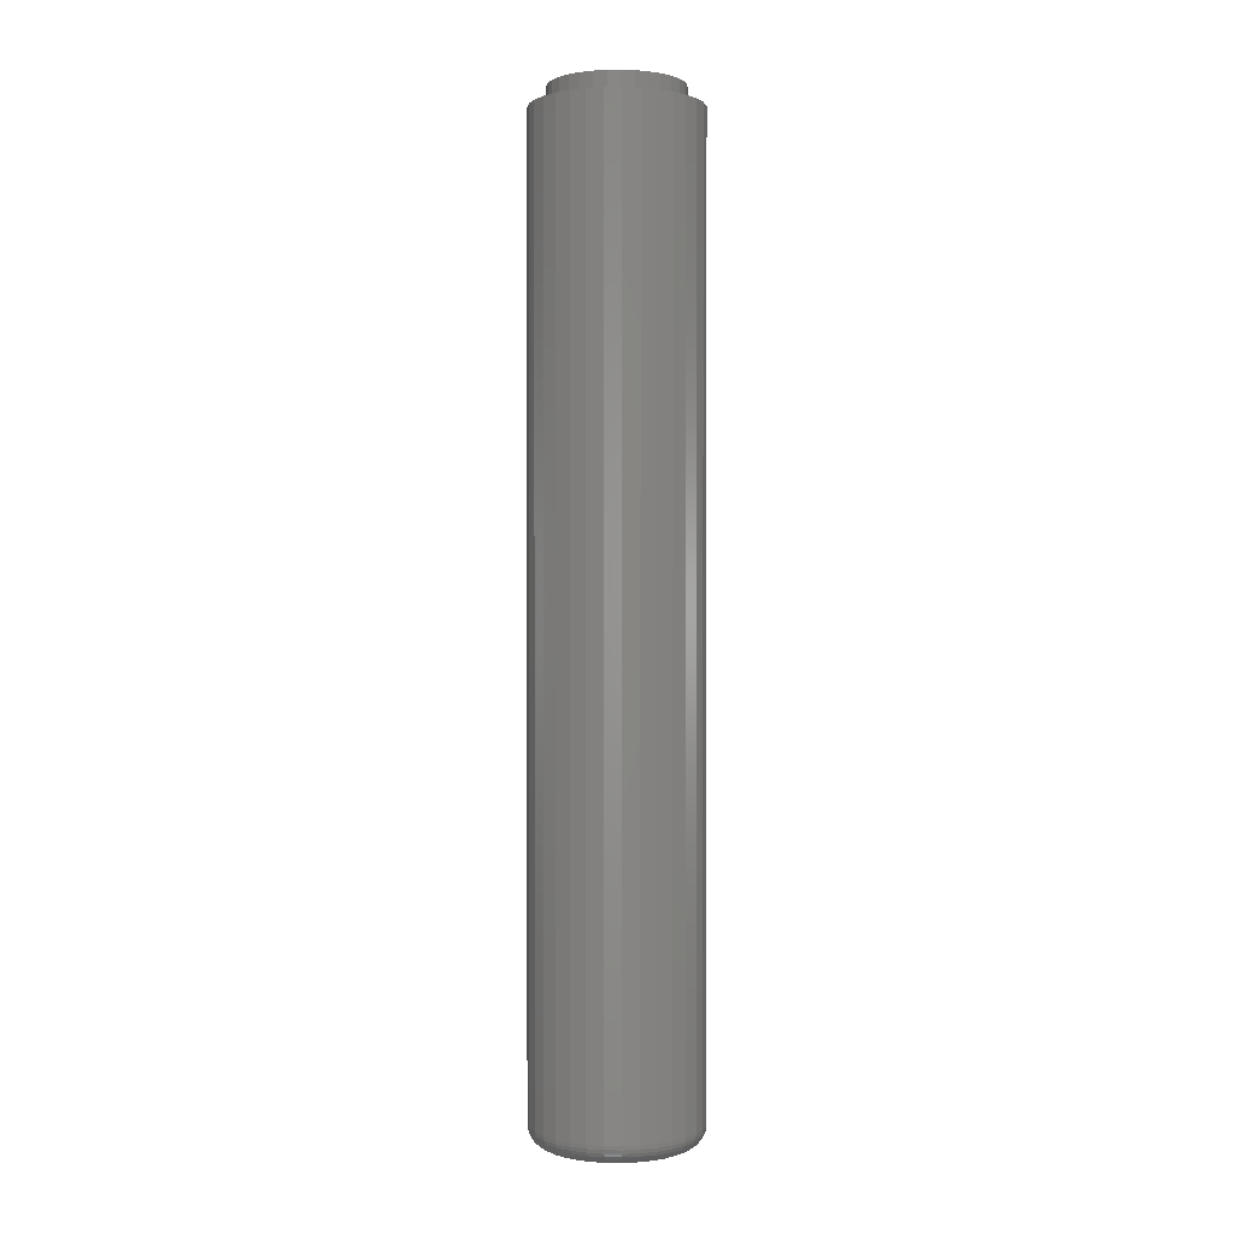
<metadata>
{"format":"stl","ext":"stl","renderer":"f3d","projection":"perspective","resolution":1024,"background":"white","views":[{"elev":0.6,"azim":98.0,"up":"+Y"}]}
</metadata>
<code>
# stl→obj: 384 verts, 764 faces
v 0.06587 3.616e-18 -8.339e-18
v 0.06587 -0.7344 -8.214e-17
v 0.06462 3.546e-18 -0.01271
v 0.06462 -0.7344 -0.01271
v 0.06091 3.34e-18 -0.02492
v 0.06091 -0.7344 -0.02492
v 0.0549 3.006e-18 -0.03619
v 0.0549 -0.7344 -0.03619
v 0.0468 2.557e-18 -0.04605
v 0.0468 -0.7344 -0.04605
v 0.03693 2.009e-18 -0.05415
v 0.03693 -0.7344 -0.05415
v 0.02566 1.384e-18 -0.06017
v 0.02566 -0.7344 -0.06017
v 0.01345 7.054e-19 -0.06388
v 0.01345 -0.7344 -0.06388
v 0.0007401 -8.855e-34 -0.06513
v 0.0007401 -0.7344 -0.06513
v -0.01197 -7.054e-19 -0.06388
v -0.01197 -0.7344 -0.06388
v -0.02418 -1.384e-18 -0.06017
v -0.02418 -0.7344 -0.06017
v -0.03545 -2.009e-18 -0.05415
v -0.03545 -0.7344 -0.05415
v -0.04531 -2.557e-18 -0.04605
v -0.04531 -0.7344 -0.04605
v -0.05341 -3.006e-18 -0.03619
v -0.05341 -0.7344 -0.03619
v -0.05943 -3.34e-18 -0.02492
v -0.05943 -0.7344 -0.02492
v -0.06314 -3.546e-18 -0.01271
v -0.06314 -0.7344 -0.01271
v -0.06439 -3.616e-18 7.613e-18
v -0.06439 -0.7344 7.613e-18
v -0.06314 -3.546e-18 0.01271
v -0.06314 -0.7344 0.01271
v -0.05943 -3.34e-18 0.02492
v -0.05943 -0.7344 0.02492
v -0.05341 -3.006e-18 0.03619
v -0.05341 -0.7344 0.03619
v -0.04531 -2.557e-18 0.04605
v -0.04531 -0.7344 0.04605
v -0.03545 -2.009e-18 0.05415
v -0.03545 -0.7344 0.05415
v -0.02418 -1.384e-18 0.06017
v -0.02418 -0.7344 0.06017
v -0.01197 -7.054e-19 0.06388
v -0.01197 -0.7344 0.06388
v 0.0007401 4.428e-34 0.06513
v 0.0007401 -0.7344 0.06513
v 0.01345 7.054e-19 0.06388
v 0.01345 -0.7344 0.06388
v 0.02566 1.384e-18 0.06017
v 0.02566 -0.7344 0.06017
v 0.03693 2.009e-18 0.05415
v 0.03693 -0.7344 0.05415
v 0.0468 2.557e-18 0.04605
v 0.0468 -0.7344 0.04605
v 0.0549 3.006e-18 0.03619
v 0.0549 -0.7344 0.03619
v 0.06091 3.34e-18 0.02492
v 0.06091 -0.7344 0.02492
v 0.06462 3.546e-18 0.01271
v 0.06462 -0.7344 0.01271
v 0.0007401 -0.75 0.04951
v -0.008918 -0.75 0.04856
v -0.01821 -0.75 0.04574
v 0.0104 -0.75 0.04856
v 0.01969 -0.75 0.04574
v -0.02676 -0.75 0.04116
v 0.02824 -0.75 0.04116
v -0.03427 -0.75 0.03501
v 0.03575 -0.75 0.03501
v -0.04042 -0.75 0.0275
v 0.0419 -0.75 0.0275
v -0.045 -0.75 0.01895
v 0.04648 -0.75 0.01895
v -0.04782 -0.75 0.009658
v 0.0493 -0.75 0.009658
v 0.0493 -0.75 -0.009658
v -0.045 -0.75 -0.01895
v 0.04648 -0.75 -0.01895
v -0.04042 -0.75 -0.0275
v 0.0419 -0.75 -0.0275
v -0.03427 -0.75 -0.03501
v 0.03575 -0.75 -0.03501
v -0.02676 -0.75 -0.04116
v 0.02824 -0.75 -0.04116
v -0.01821 -0.75 -0.04574
v 0.01969 -0.75 -0.04574
v -0.008918 -0.75 -0.04856
v 0.0007401 -0.75 -0.04951
v 0.0104 -0.75 -0.04856
v 0.05025 -0.75 -2.389e-17
v -0.04877 -0.75 -2.162e-17
v -0.04782 -0.75 -0.009658
v -0.05181 -0.7497 -2.776e-17
v -0.0508 -0.7497 0.01025
v -0.05475 -0.7488 -2.776e-17
v -0.05368 -0.7488 0.01082
v -0.05745 -0.7474 -2.429e-17
v -0.05633 -0.7474 0.01135
v -0.05981 -0.7454 -2.429e-17
v -0.05865 -0.7454 0.01181
v -0.06176 -0.7431 -2.429e-17
v -0.06056 -0.7431 0.01219
v -0.0632 -0.7404 -2.082e-17
v -0.06197 -0.7404 0.01247
v -0.06409 -0.7374 -2.429e-17
v -0.06285 -0.7374 0.01265
v 0.05229 -0.7497 0.01025
v 0.0533 -0.7497 -5.551e-17
v 0.05516 -0.7488 0.01082
v 0.05623 -0.7488 -5.551e-17
v 0.05781 -0.7474 0.01135
v 0.05893 -0.7474 -5.551e-17
v 0.06013 -0.7454 0.01181
v 0.0613 -0.7454 -5.551e-17
v 0.06204 -0.7431 0.01219
v 0.06324 -0.7431 -5.551e-17
v 0.06345 -0.7404 0.01247
v 0.06468 -0.7404 -5.551e-17
v 0.06433 -0.7374 0.01265
v 0.06557 -0.7374 -5.204e-17
v 0.04929 -0.7497 0.02011
v 0.052 -0.7488 0.02123
v 0.0545 -0.7474 0.02227
v 0.05669 -0.7454 0.02317
v 0.05848 -0.7431 0.02392
v 0.05982 -0.7404 0.02447
v 0.06064 -0.7374 0.02481
v 0.04444 -0.7497 0.0292
v 0.04688 -0.7488 0.03083
v 0.04912 -0.7474 0.03233
v 0.05109 -0.7454 0.03364
v 0.05271 -0.7431 0.03472
v 0.05391 -0.7404 0.03552
v 0.05465 -0.7374 0.03602
v 0.0379 -0.7497 0.03716
v 0.03997 -0.7488 0.03923
v 0.04188 -0.7474 0.04114
v 0.04356 -0.7454 0.04282
v 0.04493 -0.7431 0.04419
v 0.04595 -0.7404 0.04521
v 0.04658 -0.7374 0.04584
v 0.02994 -0.7497 0.0437
v 0.03157 -0.7488 0.04613
v 0.03307 -0.7474 0.04838
v 0.03438 -0.7454 0.05035
v 0.03546 -0.7431 0.05197
v 0.03626 -0.7404 0.05317
v 0.03676 -0.7374 0.05391
v 0.02085 -0.7497 0.04855
v 0.02197 -0.7488 0.05126
v 0.02301 -0.7474 0.05376
v 0.02391 -0.7454 0.05595
v 0.02466 -0.7431 0.05774
v 0.02521 -0.7404 0.05907
v 0.02555 -0.7374 0.0599
v 0.01099 -0.7497 0.05155
v 0.01156 -0.7488 0.05442
v 0.01209 -0.7474 0.05707
v 0.01255 -0.7454 0.05939
v 0.01293 -0.7431 0.0613
v 0.01321 -0.7404 0.06271
v 0.01339 -0.7374 0.06359
v 0.0007401 -0.7497 0.05255
v 0.0007401 -0.7488 0.05549
v 0.0007401 -0.7474 0.05819
v 0.0007401 -0.7454 0.06056
v 0.0007401 -0.7431 0.0625
v 0.0007401 -0.7404 0.06394
v 0.0007401 -0.7374 0.06483
v -0.009513 -0.7497 0.05155
v -0.01008 -0.7488 0.05442
v -0.01061 -0.7474 0.05707
v -0.01107 -0.7454 0.05939
v -0.01145 -0.7431 0.0613
v -0.01173 -0.7404 0.06271
v -0.01191 -0.7374 0.06359
v -0.01937 -0.7497 0.04855
v -0.02049 -0.7488 0.05126
v -0.02153 -0.7474 0.05376
v -0.02243 -0.7454 0.05595
v -0.02318 -0.7431 0.05774
v -0.02373 -0.7404 0.05907
v -0.02407 -0.7374 0.0599
v -0.02846 -0.7497 0.0437
v -0.03009 -0.7488 0.04613
v -0.03159 -0.7474 0.04838
v -0.0329 -0.7454 0.05035
v -0.03398 -0.7431 0.05197
v -0.03478 -0.7404 0.05317
v -0.03528 -0.7374 0.05391
v -0.03642 -0.7497 0.03716
v -0.03849 -0.7488 0.03923
v -0.0404 -0.7474 0.04114
v -0.04208 -0.7454 0.04282
v -0.04345 -0.7431 0.04419
v -0.04447 -0.7404 0.04521
v -0.0451 -0.7374 0.04584
v -0.04296 -0.7497 0.0292
v -0.04539 -0.7488 0.03083
v -0.04764 -0.7474 0.03233
v -0.04961 -0.7454 0.03364
v -0.05123 -0.7431 0.03472
v -0.05243 -0.7404 0.03552
v -0.05317 -0.7374 0.03602
v -0.04781 -0.7497 0.02011
v -0.05052 -0.7488 0.02123
v -0.05302 -0.7474 0.02227
v -0.05521 -0.7454 0.02317
v -0.057 -0.7431 0.02392
v -0.05833 -0.7404 0.02447
v -0.05916 -0.7374 0.02481
v 0.05229 -0.7497 -0.01025
v 0.05516 -0.7488 -0.01082
v 0.05781 -0.7474 -0.01135
v 0.06013 -0.7454 -0.01181
v 0.06204 -0.7431 -0.01219
v 0.06345 -0.7404 -0.01247
v 0.06433 -0.7374 -0.01265
v -0.0508 -0.7497 -0.01025
v -0.05368 -0.7488 -0.01082
v -0.05633 -0.7474 -0.01135
v -0.05865 -0.7454 -0.01181
v -0.06056 -0.7431 -0.01219
v -0.06197 -0.7404 -0.01247
v -0.06285 -0.7374 -0.01265
v -0.04781 -0.7497 -0.02011
v -0.05052 -0.7488 -0.02123
v -0.05302 -0.7474 -0.02227
v -0.05521 -0.7454 -0.02317
v -0.057 -0.7431 -0.02392
v -0.05833 -0.7404 -0.02447
v -0.05916 -0.7374 -0.02481
v -0.04296 -0.7497 -0.0292
v -0.04539 -0.7488 -0.03083
v -0.04764 -0.7474 -0.03233
v -0.04961 -0.7454 -0.03364
v -0.05123 -0.7431 -0.03472
v -0.05243 -0.7404 -0.03552
v -0.05317 -0.7374 -0.03602
v -0.03642 -0.7497 -0.03716
v -0.03849 -0.7488 -0.03923
v -0.0404 -0.7474 -0.04114
v -0.04208 -0.7454 -0.04282
v -0.04345 -0.7431 -0.04419
v -0.04447 -0.7404 -0.04521
v -0.0451 -0.7374 -0.04584
v -0.02846 -0.7497 -0.0437
v -0.03009 -0.7488 -0.04613
v -0.03159 -0.7474 -0.04838
v -0.0329 -0.7454 -0.05035
v -0.03398 -0.7431 -0.05197
v -0.03478 -0.7404 -0.05317
v -0.03528 -0.7374 -0.05391
v -0.01937 -0.7497 -0.04855
v -0.02049 -0.7488 -0.05126
v -0.02153 -0.7474 -0.05376
v -0.02243 -0.7454 -0.05595
v -0.02318 -0.7431 -0.05774
v -0.02373 -0.7404 -0.05907
v -0.02407 -0.7374 -0.0599
v -0.009513 -0.7497 -0.05155
v -0.01008 -0.7488 -0.05442
v -0.01061 -0.7474 -0.05707
v -0.01107 -0.7454 -0.05939
v -0.01145 -0.7431 -0.0613
v -0.01173 -0.7404 -0.06271
v -0.01191 -0.7374 -0.06359
v 0.0007401 -0.7497 -0.05255
v 0.0007401 -0.7488 -0.05549
v 0.0007401 -0.7474 -0.05819
v 0.0007401 -0.7454 -0.06056
v 0.0007401 -0.7431 -0.0625
v 0.0007401 -0.7404 -0.06394
v 0.0007401 -0.7374 -0.06483
v 0.01099 -0.7497 -0.05155
v 0.01156 -0.7488 -0.05442
v 0.01209 -0.7474 -0.05707
v 0.01255 -0.7454 -0.05939
v 0.01293 -0.7431 -0.0613
v 0.01321 -0.7404 -0.06271
v 0.01339 -0.7374 -0.06359
v 0.02085 -0.7497 -0.04855
v 0.02197 -0.7488 -0.05126
v 0.02301 -0.7474 -0.05376
v 0.02391 -0.7454 -0.05595
v 0.02466 -0.7431 -0.05774
v 0.02521 -0.7404 -0.05907
v 0.02555 -0.7374 -0.0599
v 0.02994 -0.7497 -0.0437
v 0.03157 -0.7488 -0.04613
v 0.03307 -0.7474 -0.04838
v 0.03438 -0.7454 -0.05035
v 0.03546 -0.7431 -0.05197
v 0.03626 -0.7404 -0.05317
v 0.03676 -0.7374 -0.05391
v 0.0379 -0.7497 -0.03716
v 0.03997 -0.7488 -0.03923
v 0.04188 -0.7474 -0.04114
v 0.04356 -0.7454 -0.04282
v 0.04493 -0.7431 -0.04419
v 0.04595 -0.7404 -0.04521
v 0.04658 -0.7374 -0.04584
v 0.04444 -0.7497 -0.0292
v 0.04688 -0.7488 -0.03083
v 0.04912 -0.7474 -0.03233
v 0.05109 -0.7454 -0.03364
v 0.05271 -0.7431 -0.03472
v 0.05391 -0.7404 -0.03552
v 0.05465 -0.7374 -0.03602
v 0.04929 -0.7497 -0.02011
v 0.052 -0.7488 -0.02123
v 0.0545 -0.7474 -0.02227
v 0.05669 -0.7454 -0.02317
v 0.05848 -0.7431 -0.02392
v 0.05982 -0.7404 -0.02447
v 0.06064 -0.7374 -0.02481
v -0.01892 2.853e-18 0.04726
v -0.02776 2.362e-18 0.04253
v -0.03551 1.932e-18 0.03617
v -0.04187 1.579e-18 0.02842
v -0.0466 1.316e-18 0.01957
v -0.04951 1.155e-18 0.009979
v -0.04951 1.155e-18 -0.009979
v -0.0466 1.316e-18 -0.01957
v -0.04187 1.579e-18 -0.02842
v -0.03551 1.932e-18 -0.03617
v -0.02776 2.362e-18 -0.04253
v -0.01892 2.853e-18 -0.04726
v 0.02023 5.026e-18 0.04726
v 0.01064 4.494e-18 0.05017
v 0.02908 5.517e-18 0.04253
v 0.03683 5.947e-18 0.03617
v 0.04319 6.301e-18 0.02842
v 0.04792 6.563e-18 0.01957
v 0.05083 6.725e-18 0.009979
v 0.05181 3.194e-18 2.59e-17
v 0.04792 6.563e-18 -0.01957
v 0.05083 6.725e-18 -0.009979
v 0.04319 6.301e-18 -0.02842
v 0.03683 5.947e-18 -0.03617
v 0.02908 5.517e-18 -0.04253
v 0.02023 5.026e-18 -0.04726
v 0.01064 4.494e-18 -0.05017
v -0.05049 -3.194e-18 1.806e-17
v 0.0006579 3.94e-18 0.05115
v -0.009321 3.386e-18 0.05017
v -0.009321 3.386e-18 -0.05017
v 0.0006579 3.94e-18 -0.05115
v 0.05181 0.01562 5.881e-17
v 0.05083 0.01562 -0.009979
v 0.04792 0.01562 -0.01957
v 0.04319 0.01562 -0.02842
v 0.03683 0.01562 -0.03617
v 0.02908 0.01562 -0.04253
v 0.02023 0.01562 -0.04726
v 0.01064 0.01562 -0.05017
v 0.0006579 0.01562 -0.05115
v -0.009321 0.01562 -0.05017
v -0.01892 0.01562 -0.04726
v -0.02776 0.01562 -0.04253
v -0.03551 0.01562 -0.03617
v -0.04187 0.01562 -0.02842
v -0.0466 0.01562 -0.01957
v -0.04951 0.01562 -0.009979
v -0.05049 0.01562 1.806e-17
v -0.04951 0.01562 0.009979
v -0.0466 0.01562 0.01957
v -0.04187 0.01562 0.02842
v -0.03551 0.01562 0.03617
v -0.02776 0.01562 0.04253
v -0.01892 0.01562 0.04726
v -0.009321 0.01562 0.05017
v 0.0006579 0.01562 0.05115
v 0.01064 0.01562 0.05017
v 0.02023 0.01562 0.04726
v 0.02908 0.01562 0.04253
v 0.03683 0.01562 0.03617
v 0.04319 0.01562 0.02842
v 0.04792 0.01562 0.01957
v 0.05083 0.01562 0.009979
f 1 2 3
f 3 2 4
f 3 4 5
f 5 4 6
f 5 6 7
f 7 6 8
f 7 8 9
f 9 8 10
f 9 10 11
f 11 10 12
f 11 12 13
f 13 12 14
f 13 14 15
f 15 14 16
f 15 16 17
f 17 16 18
f 17 18 19
f 19 18 20
f 19 20 21
f 21 20 22
f 21 22 23
f 23 22 24
f 23 24 25
f 25 24 26
f 25 26 27
f 27 26 28
f 27 28 29
f 29 28 30
f 29 30 31
f 31 30 32
f 31 32 33
f 33 32 34
f 33 34 35
f 35 34 36
f 35 36 37
f 37 36 38
f 37 38 39
f 39 38 40
f 39 40 41
f 41 40 42
f 41 42 43
f 43 42 44
f 43 44 45
f 45 44 46
f 45 46 47
f 47 46 48
f 47 48 49
f 49 48 50
f 49 50 51
f 51 50 52
f 51 52 53
f 53 52 54
f 53 54 55
f 55 54 56
f 55 56 57
f 57 56 58
f 57 58 59
f 59 58 60
f 59 60 61
f 61 60 62
f 61 62 63
f 63 62 64
f 63 64 1
f 1 64 2
f 65 66 67
f 68 65 67
f 68 67 69
f 69 67 70
f 69 70 71
f 71 70 72
f 71 72 73
f 73 72 74
f 73 74 75
f 75 74 76
f 75 76 77
f 77 76 78
f 77 78 79
f 80 81 82
f 82 81 83
f 82 83 84
f 84 83 85
f 84 85 86
f 86 85 87
f 86 87 88
f 88 87 89
f 88 89 90
f 90 89 91
f 90 91 92
f 90 92 93
f 79 78 94
f 94 78 95
f 94 95 80
f 80 95 96
f 80 96 81
f 95 78 97
f 97 78 98
f 97 98 99
f 99 98 100
f 99 100 101
f 101 100 102
f 101 102 103
f 103 102 104
f 103 104 105
f 105 104 106
f 105 106 107
f 107 106 108
f 107 108 109
f 109 108 110
f 109 110 34
f 34 110 36
f 79 94 111
f 111 94 112
f 111 112 113
f 113 112 114
f 113 114 115
f 115 114 116
f 115 116 117
f 117 116 118
f 117 118 119
f 119 118 120
f 119 120 121
f 121 120 122
f 121 122 123
f 123 122 124
f 123 124 64
f 64 124 2
f 77 79 125
f 125 79 111
f 125 111 126
f 126 111 113
f 126 113 127
f 127 113 115
f 127 115 128
f 128 115 117
f 128 117 129
f 129 117 119
f 129 119 130
f 130 119 121
f 130 121 131
f 131 121 123
f 131 123 62
f 62 123 64
f 75 77 132
f 132 77 125
f 132 125 133
f 133 125 126
f 133 126 134
f 134 126 127
f 134 127 135
f 135 127 128
f 135 128 136
f 136 128 129
f 136 129 137
f 137 129 130
f 137 130 138
f 138 130 131
f 138 131 60
f 60 131 62
f 73 75 139
f 139 75 132
f 139 132 140
f 140 132 133
f 140 133 141
f 141 133 134
f 141 134 142
f 142 134 135
f 142 135 143
f 143 135 136
f 143 136 144
f 144 136 137
f 144 137 145
f 145 137 138
f 145 138 58
f 58 138 60
f 71 73 146
f 146 73 139
f 146 139 147
f 147 139 140
f 147 140 148
f 148 140 141
f 148 141 149
f 149 141 142
f 149 142 150
f 150 142 143
f 150 143 151
f 151 143 144
f 151 144 152
f 152 144 145
f 152 145 56
f 56 145 58
f 69 71 153
f 153 71 146
f 153 146 154
f 154 146 147
f 154 147 155
f 155 147 148
f 155 148 156
f 156 148 149
f 156 149 157
f 157 149 150
f 157 150 158
f 158 150 151
f 158 151 159
f 159 151 152
f 159 152 54
f 54 152 56
f 68 69 160
f 160 69 153
f 160 153 161
f 161 153 154
f 161 154 162
f 162 154 155
f 162 155 163
f 163 155 156
f 163 156 164
f 164 156 157
f 164 157 165
f 165 157 158
f 165 158 166
f 166 158 159
f 166 159 52
f 52 159 54
f 65 68 167
f 167 68 160
f 167 160 168
f 168 160 161
f 168 161 169
f 169 161 162
f 169 162 170
f 170 162 163
f 170 163 171
f 171 163 164
f 171 164 172
f 172 164 165
f 172 165 173
f 173 165 166
f 173 166 50
f 50 166 52
f 66 65 174
f 174 65 167
f 174 167 175
f 175 167 168
f 175 168 176
f 176 168 169
f 176 169 177
f 177 169 170
f 177 170 178
f 178 170 171
f 178 171 179
f 179 171 172
f 179 172 180
f 180 172 173
f 180 173 48
f 48 173 50
f 67 66 181
f 181 66 174
f 181 174 182
f 182 174 175
f 182 175 183
f 183 175 176
f 183 176 184
f 184 176 177
f 184 177 185
f 185 177 178
f 185 178 186
f 186 178 179
f 186 179 187
f 187 179 180
f 187 180 46
f 46 180 48
f 70 67 188
f 188 67 181
f 188 181 189
f 189 181 182
f 189 182 190
f 190 182 183
f 190 183 191
f 191 183 184
f 191 184 192
f 192 184 185
f 192 185 193
f 193 185 186
f 193 186 194
f 194 186 187
f 194 187 44
f 44 187 46
f 72 70 195
f 195 70 188
f 195 188 196
f 196 188 189
f 196 189 197
f 197 189 190
f 197 190 198
f 198 190 191
f 198 191 199
f 199 191 192
f 199 192 200
f 200 192 193
f 200 193 201
f 201 193 194
f 201 194 42
f 42 194 44
f 74 72 202
f 202 72 195
f 202 195 203
f 203 195 196
f 203 196 204
f 204 196 197
f 204 197 205
f 205 197 198
f 205 198 206
f 206 198 199
f 206 199 207
f 207 199 200
f 207 200 208
f 208 200 201
f 208 201 40
f 40 201 42
f 76 74 209
f 209 74 202
f 209 202 210
f 210 202 203
f 210 203 211
f 211 203 204
f 211 204 212
f 212 204 205
f 212 205 213
f 213 205 206
f 213 206 214
f 214 206 207
f 214 207 215
f 215 207 208
f 215 208 38
f 38 208 40
f 78 76 98
f 98 76 209
f 98 209 100
f 100 209 210
f 100 210 102
f 102 210 211
f 102 211 104
f 104 211 212
f 104 212 106
f 106 212 213
f 106 213 108
f 108 213 214
f 108 214 110
f 110 214 215
f 110 215 36
f 36 215 38
f 94 80 112
f 112 80 216
f 112 216 114
f 114 216 217
f 114 217 116
f 116 217 218
f 116 218 118
f 118 218 219
f 118 219 120
f 120 219 220
f 120 220 122
f 122 220 221
f 122 221 124
f 124 221 222
f 124 222 2
f 2 222 4
f 96 95 223
f 223 95 97
f 223 97 224
f 224 97 99
f 224 99 225
f 225 99 101
f 225 101 226
f 226 101 103
f 226 103 227
f 227 103 105
f 227 105 228
f 228 105 107
f 228 107 229
f 229 107 109
f 229 109 32
f 32 109 34
f 81 96 230
f 230 96 223
f 230 223 231
f 231 223 224
f 231 224 232
f 232 224 225
f 232 225 233
f 233 225 226
f 233 226 234
f 234 226 227
f 234 227 235
f 235 227 228
f 235 228 236
f 236 228 229
f 236 229 30
f 30 229 32
f 83 81 237
f 237 81 230
f 237 230 238
f 238 230 231
f 238 231 239
f 239 231 232
f 239 232 240
f 240 232 233
f 240 233 241
f 241 233 234
f 241 234 242
f 242 234 235
f 242 235 243
f 243 235 236
f 243 236 28
f 28 236 30
f 85 83 244
f 244 83 237
f 244 237 245
f 245 237 238
f 245 238 246
f 246 238 239
f 246 239 247
f 247 239 240
f 247 240 248
f 248 240 241
f 248 241 249
f 249 241 242
f 249 242 250
f 250 242 243
f 250 243 26
f 26 243 28
f 87 85 251
f 251 85 244
f 251 244 252
f 252 244 245
f 252 245 253
f 253 245 246
f 253 246 254
f 254 246 247
f 254 247 255
f 255 247 248
f 255 248 256
f 256 248 249
f 256 249 257
f 257 249 250
f 257 250 24
f 24 250 26
f 89 87 258
f 258 87 251
f 258 251 259
f 259 251 252
f 259 252 260
f 260 252 253
f 260 253 261
f 261 253 254
f 261 254 262
f 262 254 255
f 262 255 263
f 263 255 256
f 263 256 264
f 264 256 257
f 264 257 22
f 22 257 24
f 91 89 265
f 265 89 258
f 265 258 266
f 266 258 259
f 266 259 267
f 267 259 260
f 267 260 268
f 268 260 261
f 268 261 269
f 269 261 262
f 269 262 270
f 270 262 263
f 270 263 271
f 271 263 264
f 271 264 20
f 20 264 22
f 92 91 272
f 272 91 265
f 272 265 273
f 273 265 266
f 273 266 274
f 274 266 267
f 274 267 275
f 275 267 268
f 275 268 276
f 276 268 269
f 276 269 277
f 277 269 270
f 277 270 278
f 278 270 271
f 278 271 18
f 18 271 20
f 93 92 279
f 279 92 272
f 279 272 280
f 280 272 273
f 280 273 281
f 281 273 274
f 281 274 282
f 282 274 275
f 282 275 283
f 283 275 276
f 283 276 284
f 284 276 277
f 284 277 285
f 285 277 278
f 285 278 16
f 16 278 18
f 90 93 286
f 286 93 279
f 286 279 287
f 287 279 280
f 287 280 288
f 288 280 281
f 288 281 289
f 289 281 282
f 289 282 290
f 290 282 283
f 290 283 291
f 291 283 284
f 291 284 292
f 292 284 285
f 292 285 14
f 14 285 16
f 88 90 293
f 293 90 286
f 293 286 294
f 294 286 287
f 294 287 295
f 295 287 288
f 295 288 296
f 296 288 289
f 296 289 297
f 297 289 290
f 297 290 298
f 298 290 291
f 298 291 299
f 299 291 292
f 299 292 12
f 12 292 14
f 86 88 300
f 300 88 293
f 300 293 301
f 301 293 294
f 301 294 302
f 302 294 295
f 302 295 303
f 303 295 296
f 303 296 304
f 304 296 297
f 304 297 305
f 305 297 298
f 305 298 306
f 306 298 299
f 306 299 10
f 10 299 12
f 84 86 307
f 307 86 300
f 307 300 308
f 308 300 301
f 308 301 309
f 309 301 302
f 309 302 310
f 310 302 303
f 310 303 311
f 311 303 304
f 311 304 312
f 312 304 305
f 312 305 313
f 313 305 306
f 313 306 8
f 8 306 10
f 82 84 314
f 314 84 307
f 314 307 315
f 315 307 308
f 315 308 316
f 316 308 309
f 316 309 317
f 317 309 310
f 317 310 318
f 318 310 311
f 318 311 319
f 319 311 312
f 319 312 320
f 320 312 313
f 320 313 6
f 6 313 8
f 80 82 216
f 216 82 314
f 216 314 217
f 217 314 315
f 217 315 218
f 218 315 316
f 218 316 219
f 219 316 317
f 219 317 220
f 220 317 318
f 220 318 221
f 221 318 319
f 221 319 222
f 222 319 320
f 222 320 4
f 4 320 6
f 41 321 322
f 322 39 41
f 323 39 322
f 39 323 324
f 324 37 39
f 37 324 325
f 325 35 37
f 326 35 325
f 31 327 328
f 328 29 31
f 329 29 328
f 27 29 329
f 330 27 329
f 27 330 331
f 331 25 27
f 332 25 331
f 333 334 55
f 57 333 55
f 335 333 57
f 336 335 57
f 59 336 57
f 337 336 59
f 61 337 59
f 338 337 61
f 63 338 61
f 63 339 338
f 339 63 340
f 341 342 3
f 5 341 3
f 5 343 341
f 343 5 7
f 344 343 7
f 345 344 7
f 9 345 7
f 9 346 345
f 346 9 11
f 347 346 11
f 1 3 342
f 1 342 340
f 1 340 63
f 33 35 326
f 33 326 348
f 33 348 327
f 33 327 31
f 43 45 349
f 43 349 350
f 43 350 321
f 43 321 41
f 23 25 332
f 23 332 351
f 23 351 352
f 23 352 21
f 349 45 47
f 349 47 49
f 349 49 51
f 349 51 53
f 349 53 55
f 349 55 334
f 352 347 11
f 352 11 13
f 352 13 15
f 352 15 17
f 352 17 19
f 352 19 21
f 353 340 354
f 354 340 342
f 354 342 355
f 355 342 341
f 355 341 356
f 356 341 343
f 356 343 357
f 357 343 344
f 357 344 358
f 358 344 345
f 358 345 359
f 359 345 346
f 359 346 360
f 360 346 347
f 360 347 361
f 361 347 352
f 361 352 362
f 362 352 351
f 362 351 363
f 363 351 332
f 363 332 364
f 364 332 331
f 364 331 365
f 365 331 330
f 365 330 366
f 366 330 329
f 366 329 367
f 367 329 328
f 367 328 368
f 368 328 327
f 368 327 369
f 369 327 348
f 369 348 370
f 370 348 326
f 370 326 371
f 371 326 325
f 371 325 372
f 372 325 324
f 372 324 373
f 373 324 323
f 373 323 374
f 374 323 322
f 374 322 375
f 375 322 321
f 375 321 376
f 376 321 350
f 376 350 377
f 377 350 349
f 377 349 378
f 378 349 334
f 378 334 379
f 379 334 333
f 379 333 380
f 380 333 335
f 380 335 381
f 381 335 336
f 381 336 382
f 382 336 337
f 382 337 383
f 383 337 338
f 383 338 384
f 384 338 339
f 384 339 353
f 353 339 340
f 375 376 377
f 375 377 378
f 379 375 378
f 374 375 379
f 380 374 379
f 373 374 380
f 381 373 380
f 372 373 381
f 382 372 381
f 371 372 382
f 383 371 382
f 370 371 383
f 384 370 383
f 355 367 354
f 366 367 355
f 356 366 355
f 365 366 356
f 357 365 356
f 364 365 357
f 358 364 357
f 363 364 358
f 359 363 358
f 362 363 359
f 361 362 359
f 360 361 359
f 367 368 354
f 354 368 369
f 354 369 353
f 353 369 370
f 353 370 384

</code>
